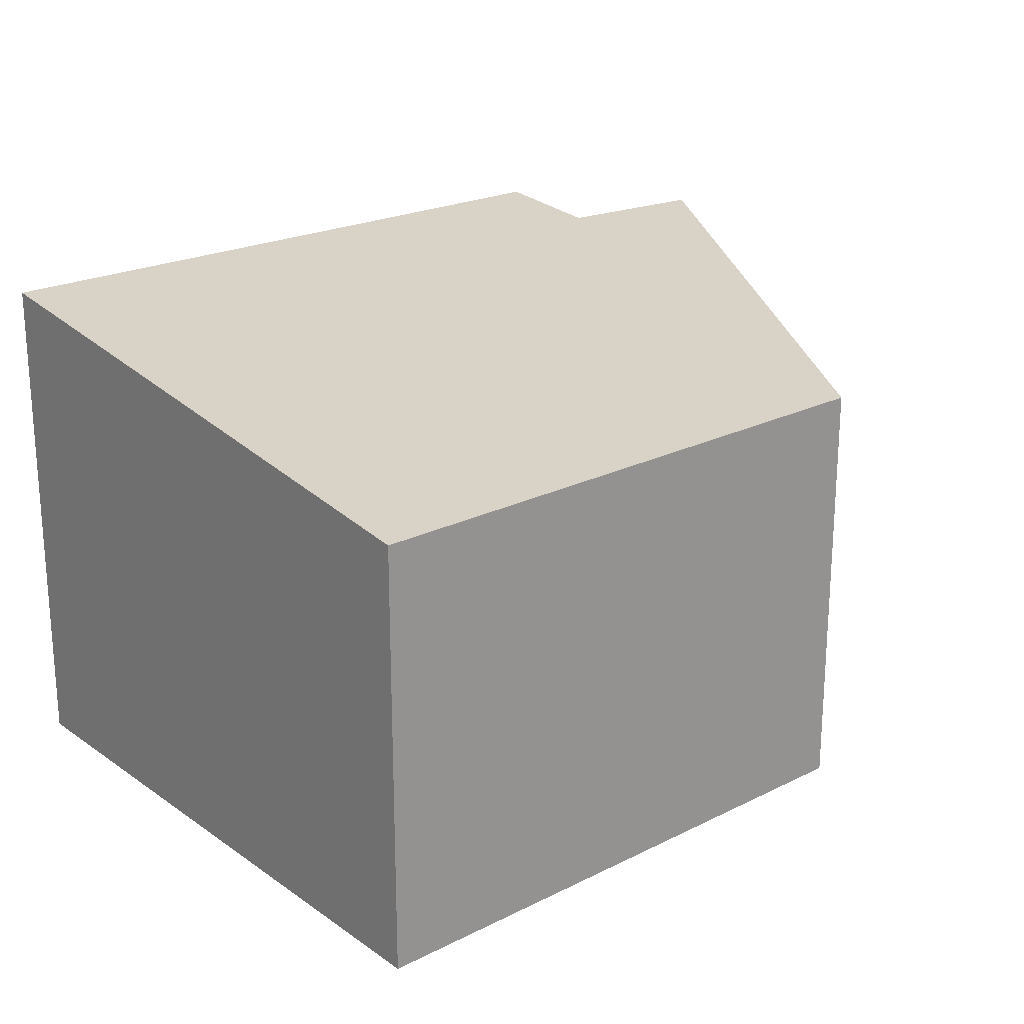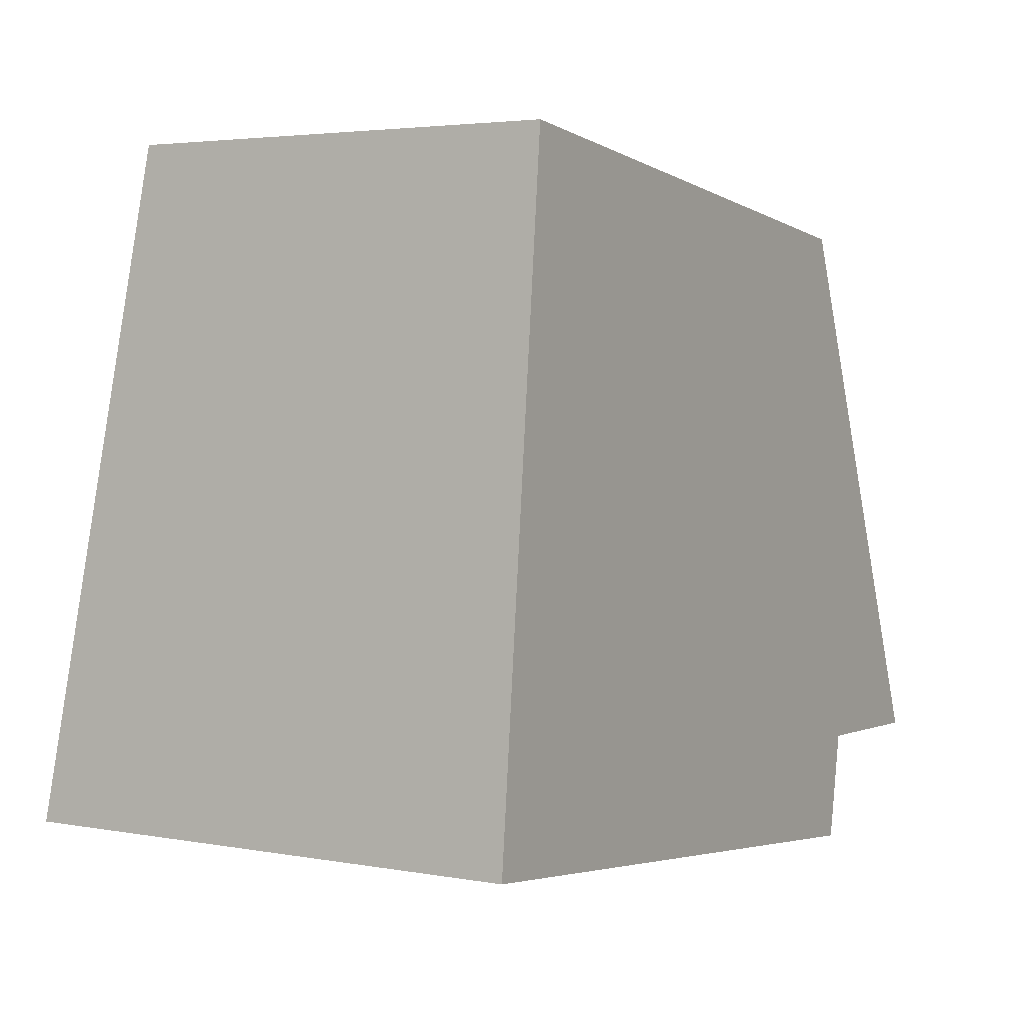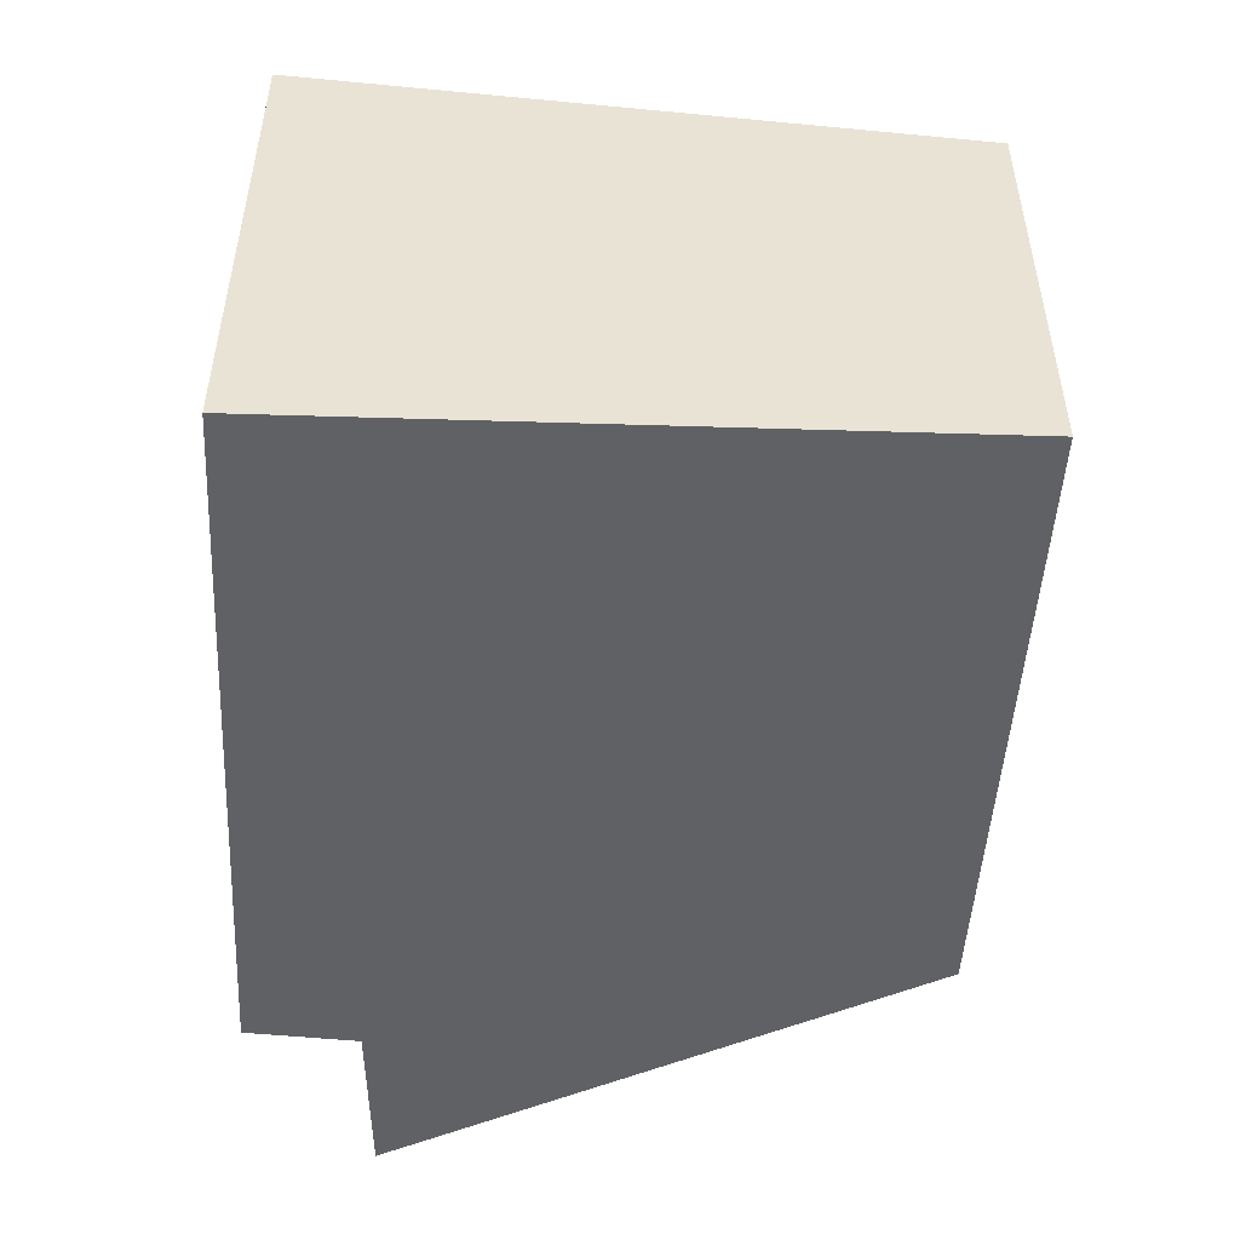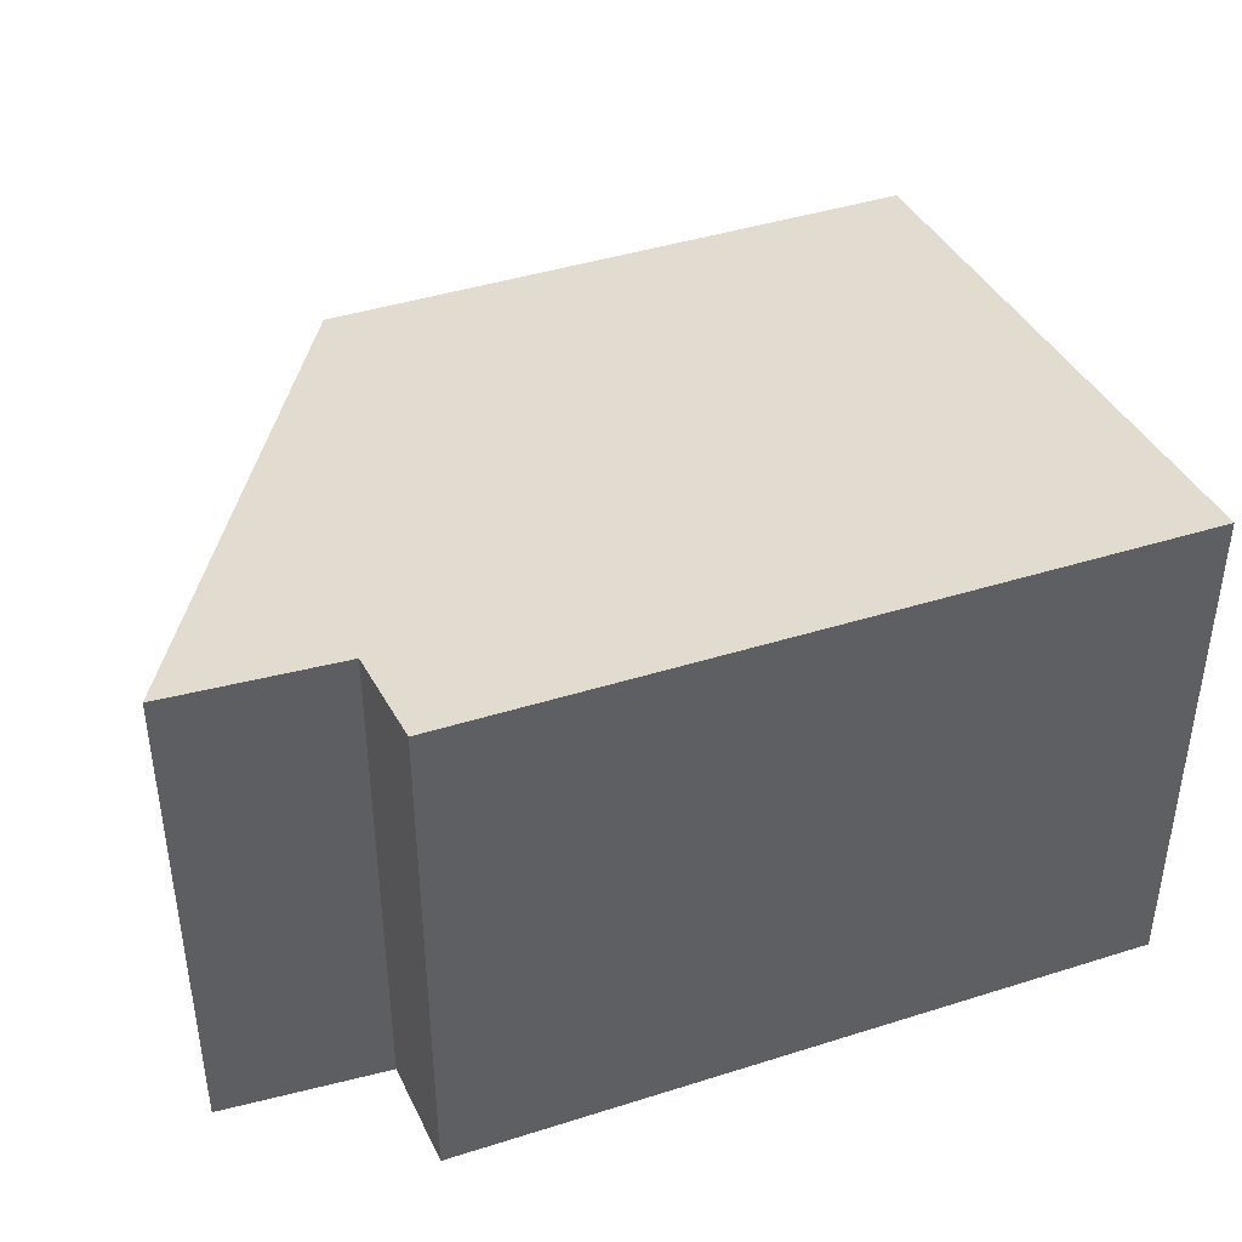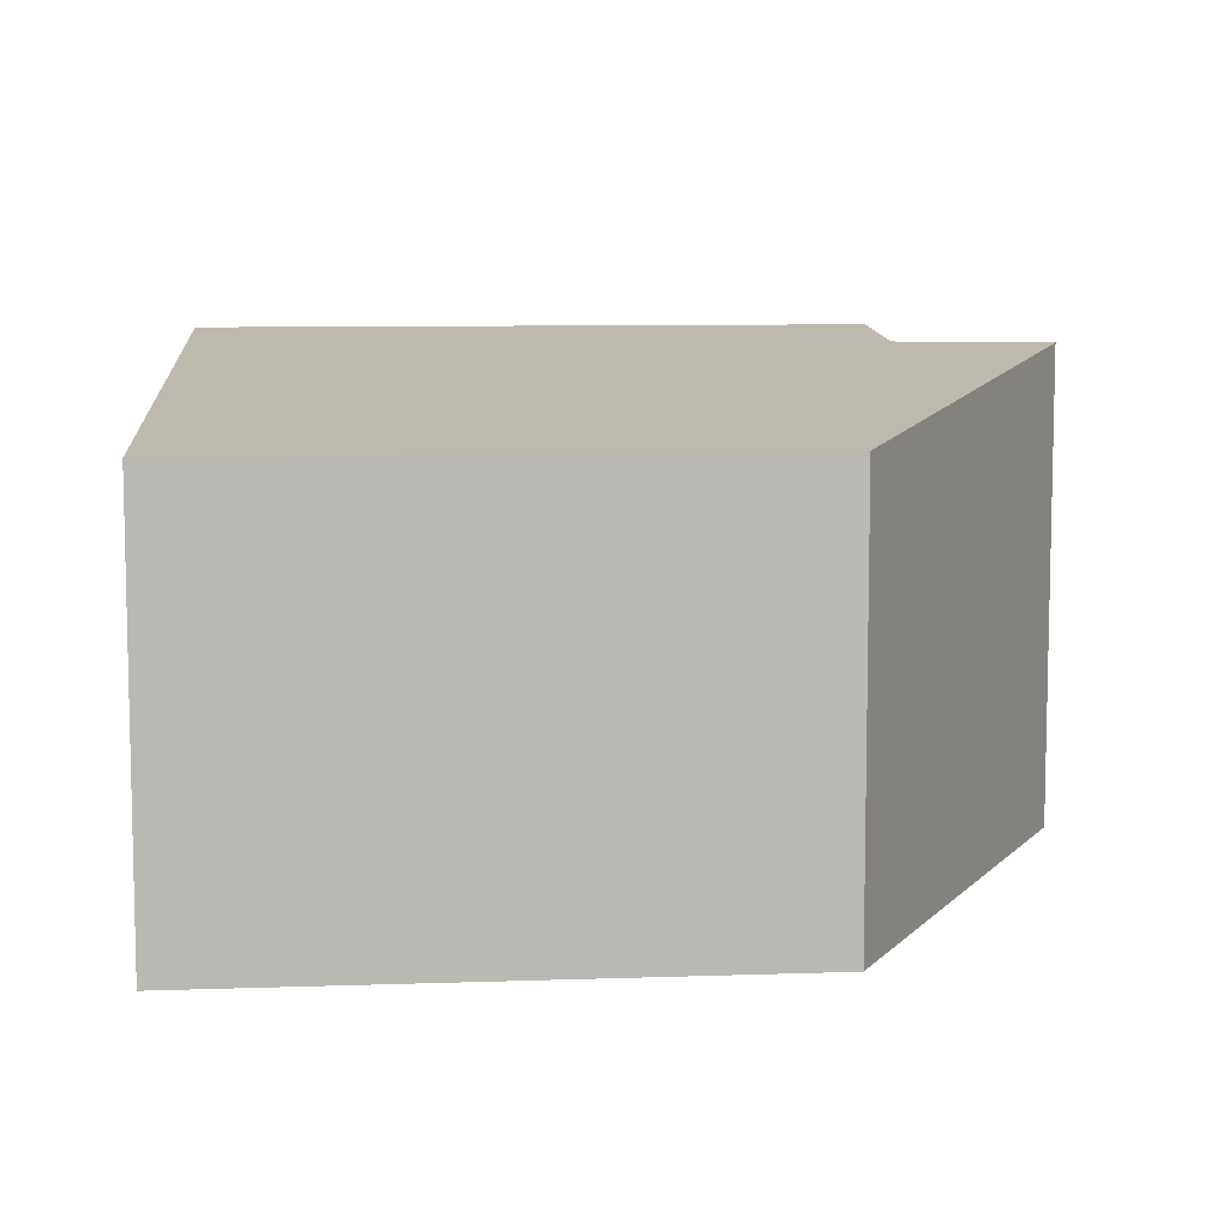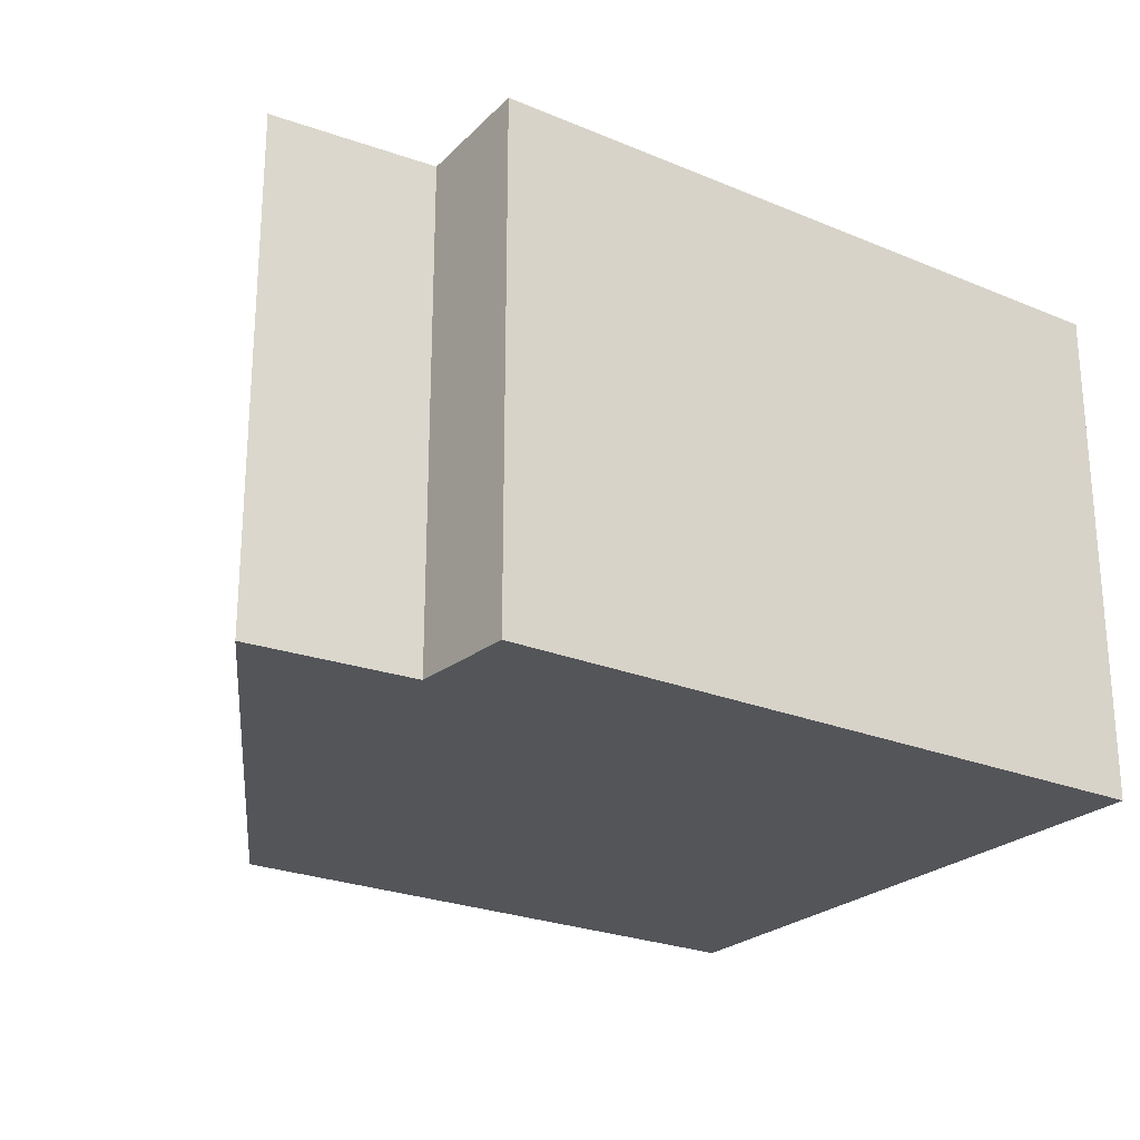
<metadata>
{"format":"obj","ext":"obj","renderer":"f3d","projection":"perspective","resolution":1024,"background":"white","views":[{"elev":21.8,"azim":-34.2,"up":"+Y"},{"elev":3.6,"azim":-58.6,"up":"+Z"},{"elev":-49.7,"azim":-86.4,"up":"+Y"},{"elev":42.0,"azim":165.8,"up":"+Y"},{"elev":8.0,"azim":1.6,"up":"+Y"},{"elev":-24.2,"azim":152.1,"up":"+Y"}]}
</metadata>
<code>
v  4.493 3.17 0.178
v  4.131 2.735 3.618
v  5.546 3.162 0.131
v  4.373 3.259 -0.506
v  0 3.251 1.991e-16
v  0.395 2.725 4.08
v  4.493 -1.09e-17 0.178
v  5.546 -8.021e-18 0.131
v  4.373 3.098e-17 -0.506
v  0 0 0
v  4.131 -2.215e-16 3.618
v  0.395 -2.498e-16 4.08
g defaultobject
f 1 2 3
f 2 1 4
f 2 4 5
f 2 5 6
f 3 7 1
f 7 3 8
f 9 5 4
f 5 9 10
f 1 9 4
f 9 1 7
f 2 8 3
f 8 2 11
f 10 6 5
f 6 10 12
f 6 11 2
f 11 6 12
f 11 7 8
f 7 10 9
f 10 7 11
f 10 11 12

</code>
